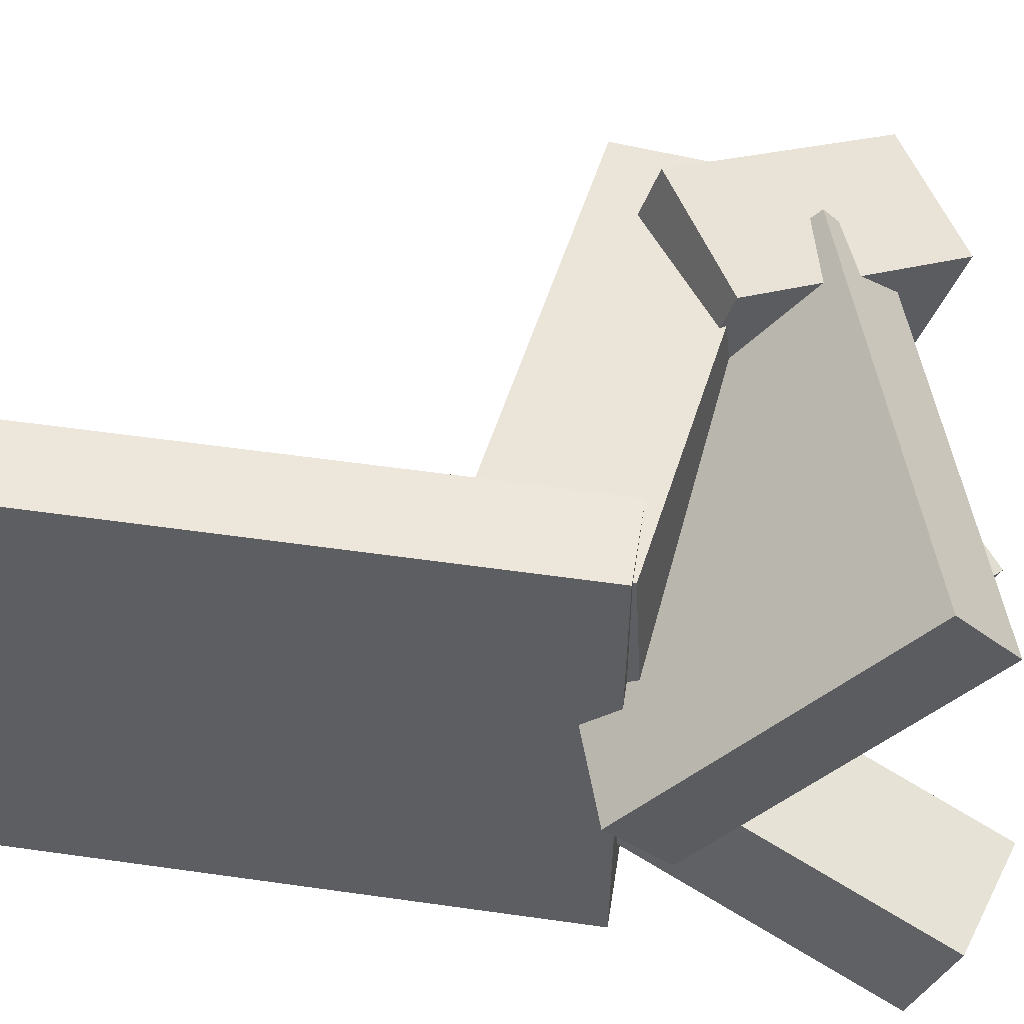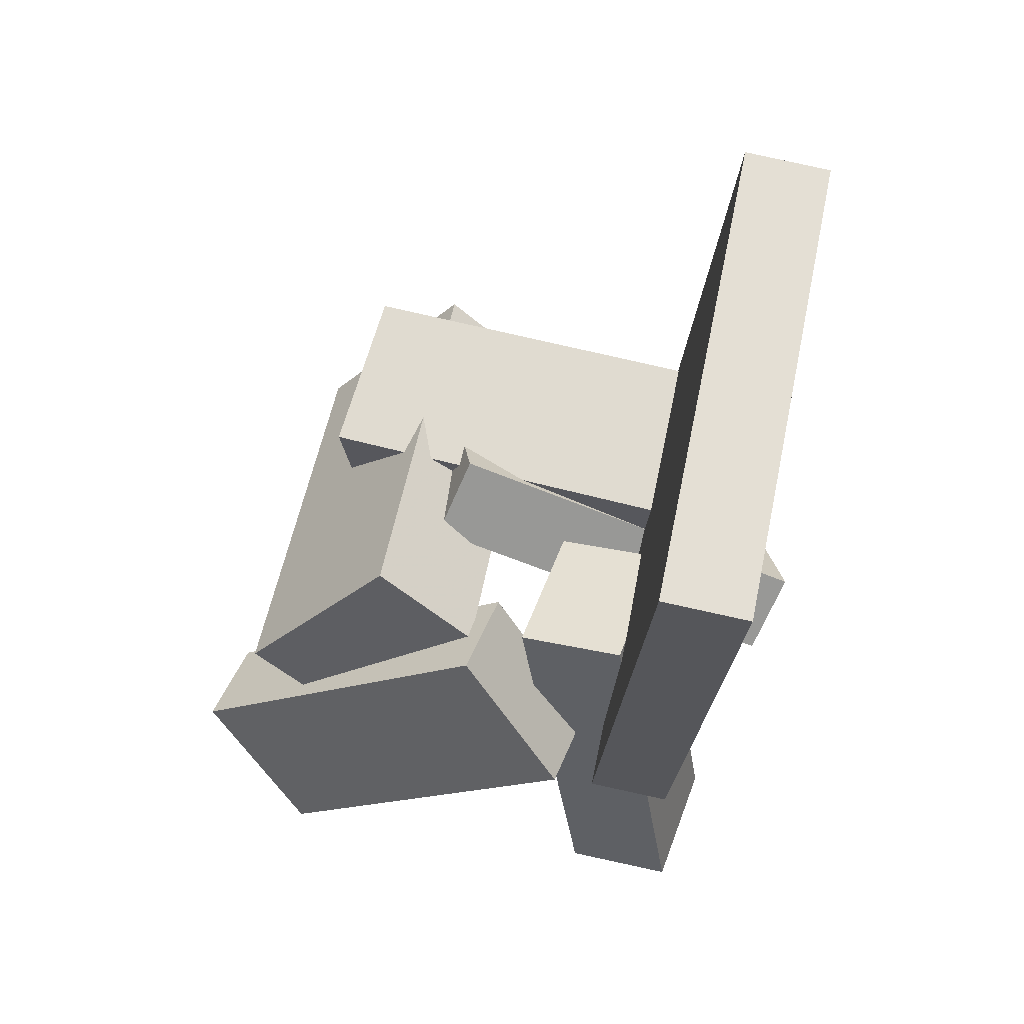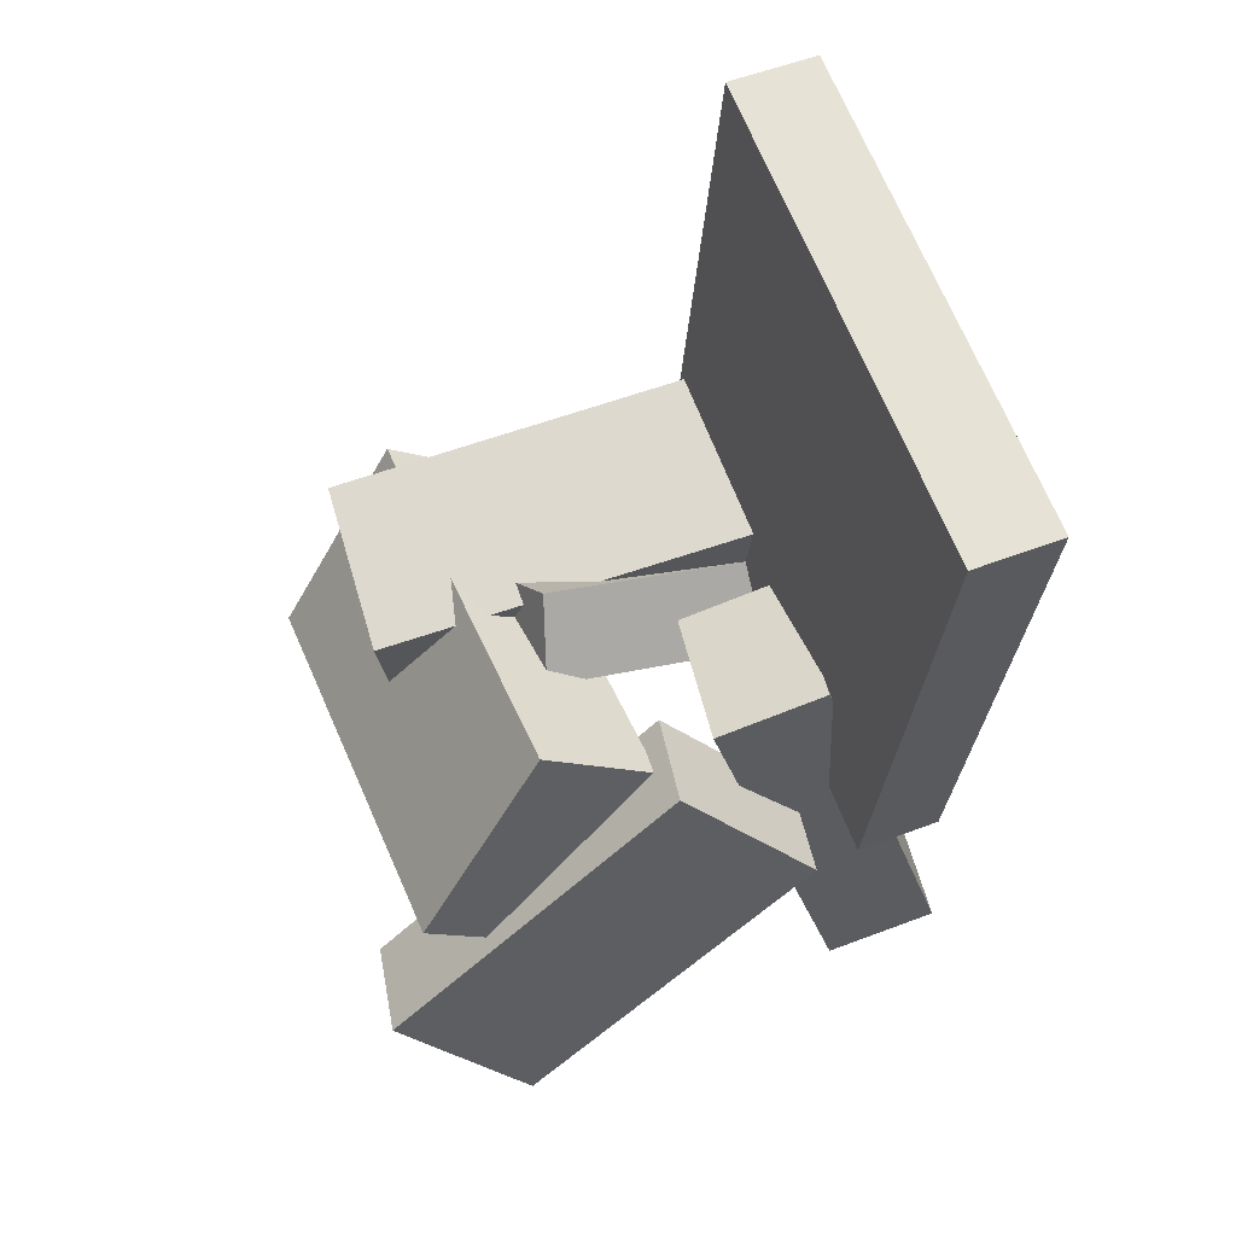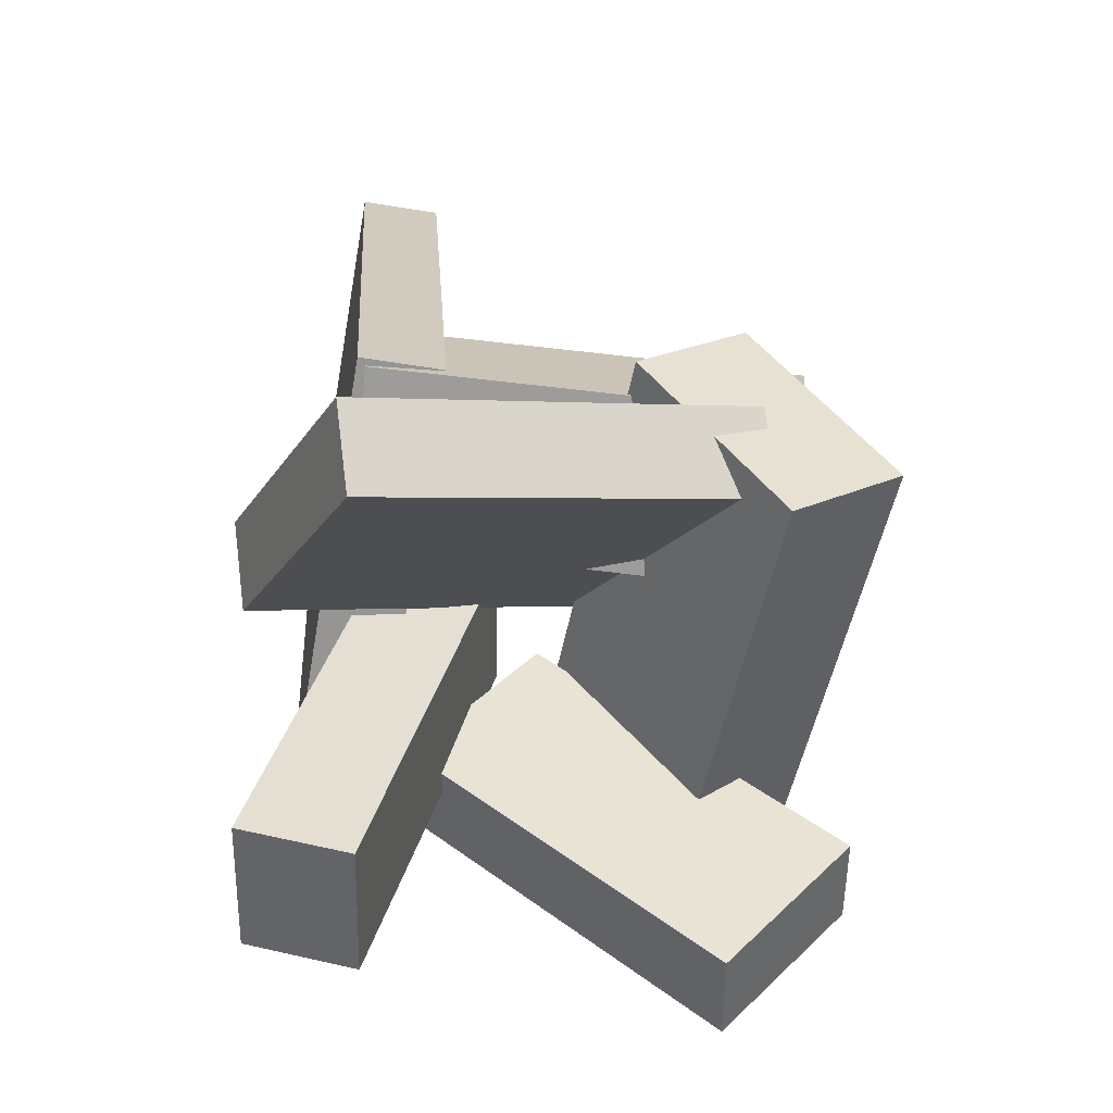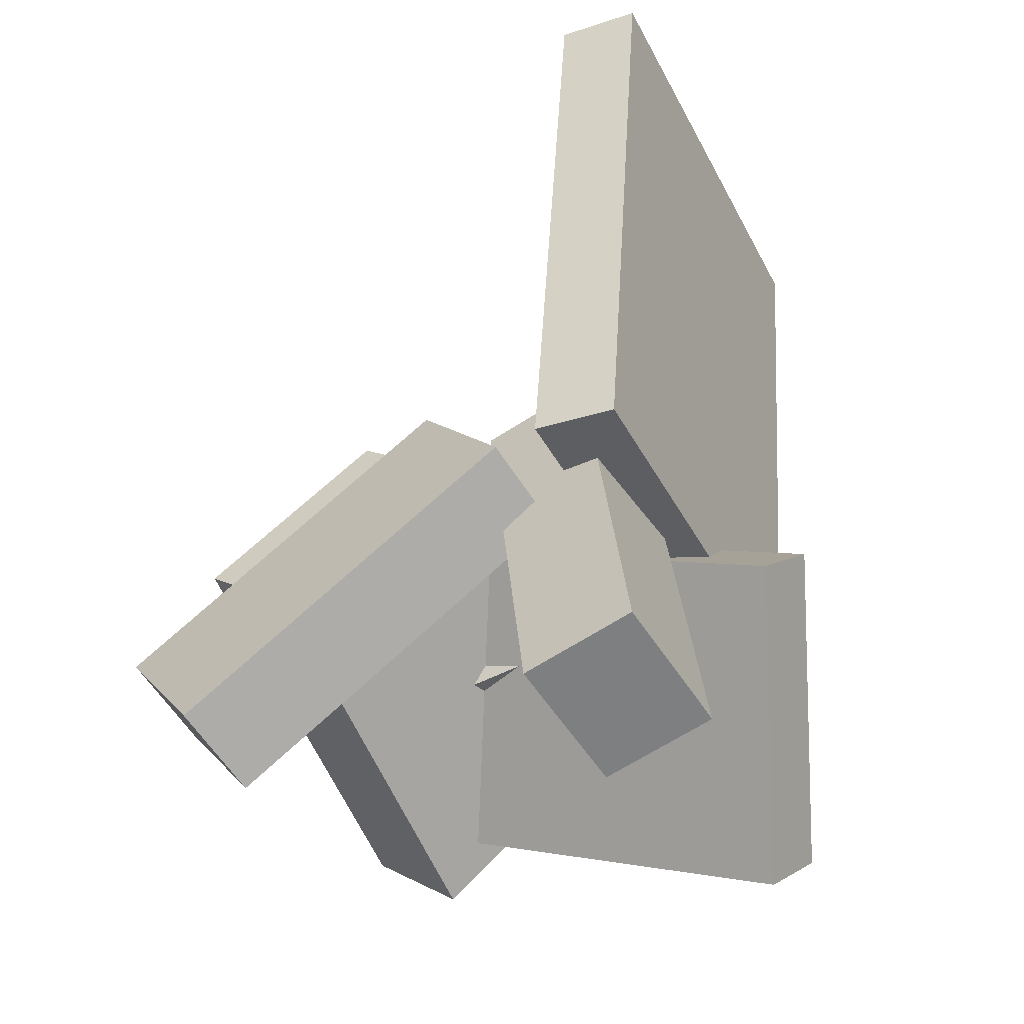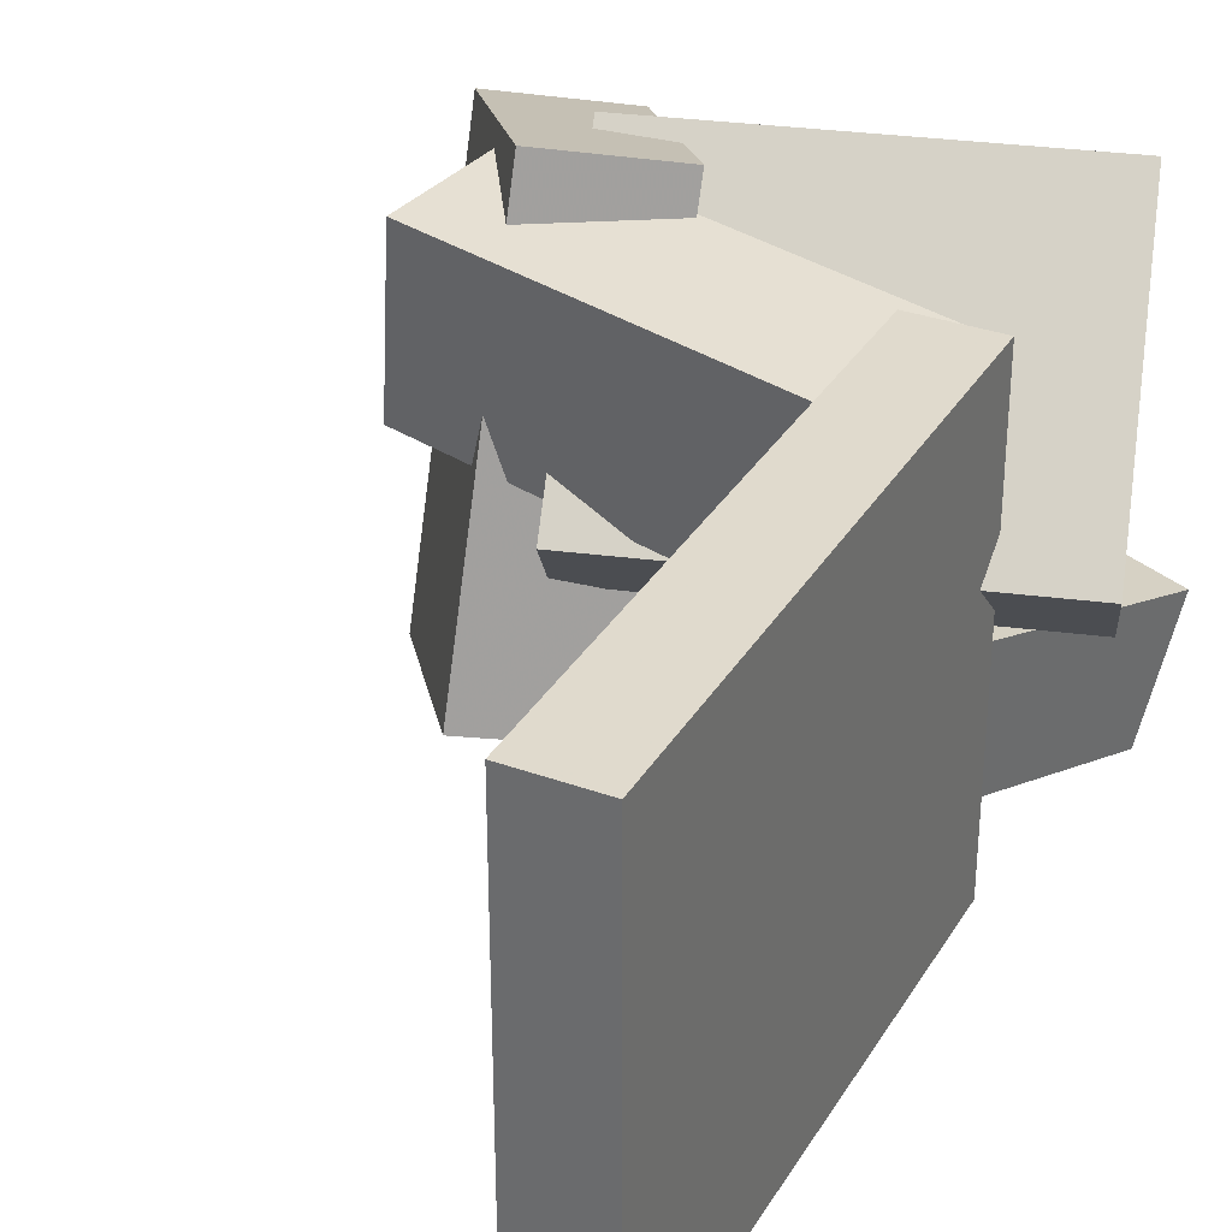
<metadata>
{"format":"obj","ext":"obj","renderer":"f3d","projection":"perspective","resolution":1024,"background":"white","views":[{"elev":50.6,"azim":-77.7,"up":"+Z"},{"elev":67.0,"azim":-168.0,"up":"+Y"},{"elev":66.2,"azim":158.9,"up":"+Y"},{"elev":-68.5,"azim":-9.6,"up":"+Y"},{"elev":-38.6,"azim":-154.5,"up":"+Y"},{"elev":33.7,"azim":-149.7,"up":"+Z"}]}
</metadata>
<code>
v -0.175 -0.09181 -0.2083
v -0.1726 -0.09601 0.1815
v -0.2067 0.3906 -0.2029
v -0.2043 0.3864 0.1869
v -0.1059 -0.08726 -0.2087
v -0.1035 -0.09146 0.1811
v -0.1376 0.3951 -0.2033
v -0.1352 0.3909 0.1865
f 1.0 7.0 5.0
f 1.0 3.0 7.0
f 1.0 4.0 3.0
f 1.0 2.0 4.0
f 3.0 8.0 7.0
f 3.0 4.0 8.0
f 5.0 7.0 8.0
f 5.0 8.0 6.0
f 1.0 5.0 6.0
f 1.0 6.0 2.0
f 2.0 6.0 8.0
f 2.0 8.0 4.0
v -0.1543 -0.103 0.03144
v 0.1838 -0.1347 0.05928
v -0.1657 -0.09794 0.1756
v 0.1724 -0.1296 0.2034
v -0.143 0.01503 0.02817
v 0.1951 -0.01664 0.05601
v -0.1544 0.02013 0.1723
v 0.1837 -0.01155 0.2002
f 9.0 15.0 13.0
f 9.0 11.0 15.0
f 9.0 12.0 11.0
f 9.0 10.0 12.0
f 11.0 16.0 15.0
f 11.0 12.0 16.0
f 13.0 15.0 16.0
f 13.0 16.0 14.0
f 9.0 13.0 14.0
f 9.0 14.0 10.0
f 10.0 14.0 16.0
f 10.0 16.0 12.0
v -0.1144 -0.3585 -0.103
v -0.03575 -0.0258 -0.001043
v -0.2051 -0.335 -0.1097
v -0.1264 -0.002302 -0.007792
v -0.09806 -0.3278 -0.2158
v -0.01939 0.00489 -0.1139
v -0.1887 -0.3043 -0.2225
v -0.11 0.02839 -0.1206
f 17.0 23.0 21.0
f 17.0 19.0 23.0
f 17.0 20.0 19.0
f 17.0 18.0 20.0
f 19.0 24.0 23.0
f 19.0 20.0 24.0
f 21.0 23.0 24.0
f 21.0 24.0 22.0
f 17.0 21.0 22.0
f 17.0 22.0 18.0
f 18.0 22.0 24.0
f 18.0 24.0 20.0
v 0.02754 -0.01248 -0.1185
v 0.03786 -0.1227 0.2216
v 0.1137 0.05293 -0.09992
v 0.1241 -0.05734 0.2402
v 0.1459 -0.1544 -0.1681
v 0.1563 -0.2647 0.172
v 0.2321 -0.08903 -0.1495
v 0.2425 -0.1993 0.1906
f 25.0 31.0 29.0
f 25.0 27.0 31.0
f 25.0 28.0 27.0
f 25.0 26.0 28.0
f 27.0 32.0 31.0
f 27.0 28.0 32.0
f 29.0 31.0 32.0
f 29.0 32.0 30.0
f 25.0 29.0 30.0
f 25.0 30.0 26.0
f 26.0 30.0 32.0
f 26.0 32.0 28.0
v 0.1831 -0.3001 -0.241
v -0.07113 -0.09459 -0.21
v 0.2778 -0.1914 -0.1848
v 0.0236 0.0141 -0.1537
v 0.1699 -0.3278 -0.1652
v -0.08428 -0.1223 -0.1342
v 0.2646 -0.2191 -0.109
v 0.01044 -0.01359 -0.07802
f 33.0 39.0 37.0
f 33.0 35.0 39.0
f 33.0 36.0 35.0
f 33.0 34.0 36.0
f 35.0 40.0 39.0
f 35.0 36.0 40.0
f 37.0 39.0 40.0
f 37.0 40.0 38.0
f 33.0 37.0 38.0
f 33.0 38.0 34.0
f 34.0 38.0 40.0
f 34.0 40.0 36.0
v -0.231 -0.141 -0.02468
v -0.1575 -0.3325 0.155
v -0.2497 -0.09642 0.03045
v -0.1761 -0.288 0.2101
v 0.08019 -0.0168 -0.01976
v 0.1538 -0.2083 0.1599
v 0.06154 0.02775 0.03537
v 0.1351 -0.1638 0.2151
f 41.0 47.0 45.0
f 41.0 43.0 47.0
f 41.0 44.0 43.0
f 41.0 42.0 44.0
f 43.0 48.0 47.0
f 43.0 44.0 48.0
f 45.0 47.0 48.0
f 45.0 48.0 46.0
f 41.0 45.0 46.0
f 41.0 46.0 42.0
f 42.0 46.0 48.0
f 42.0 48.0 44.0

</code>
